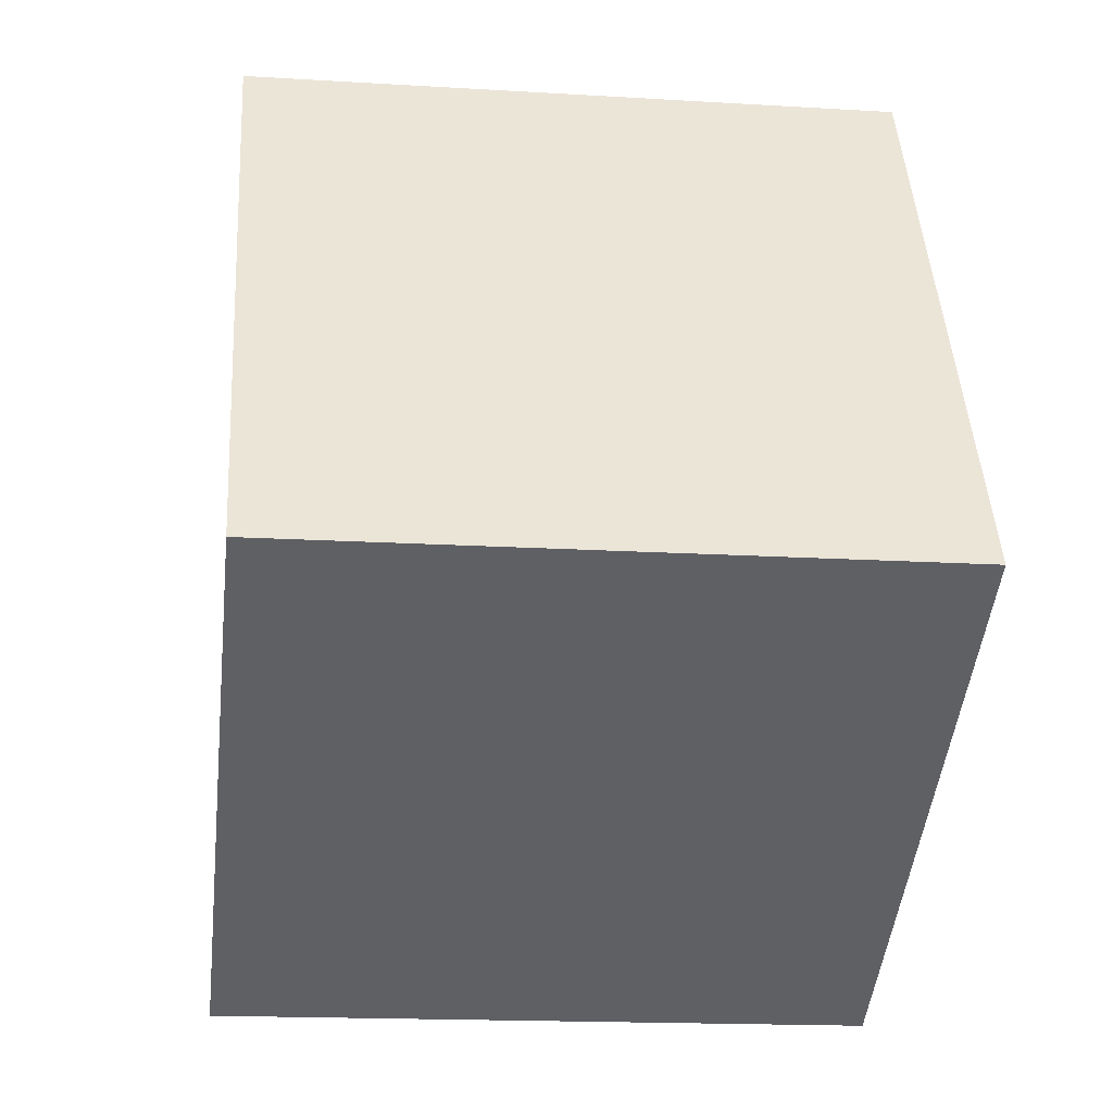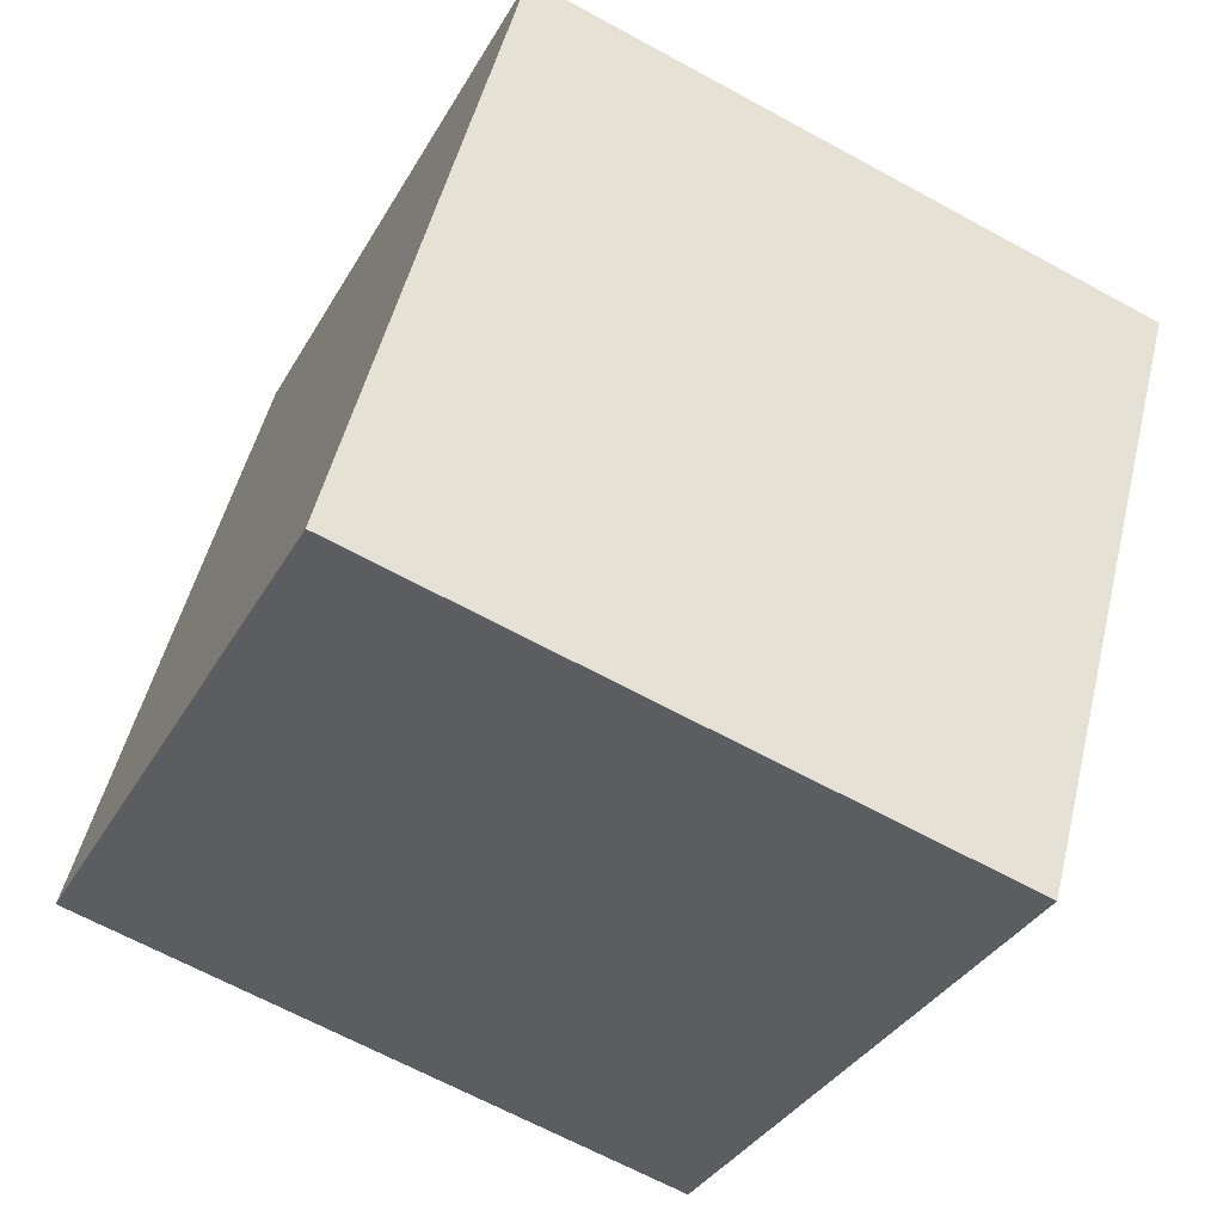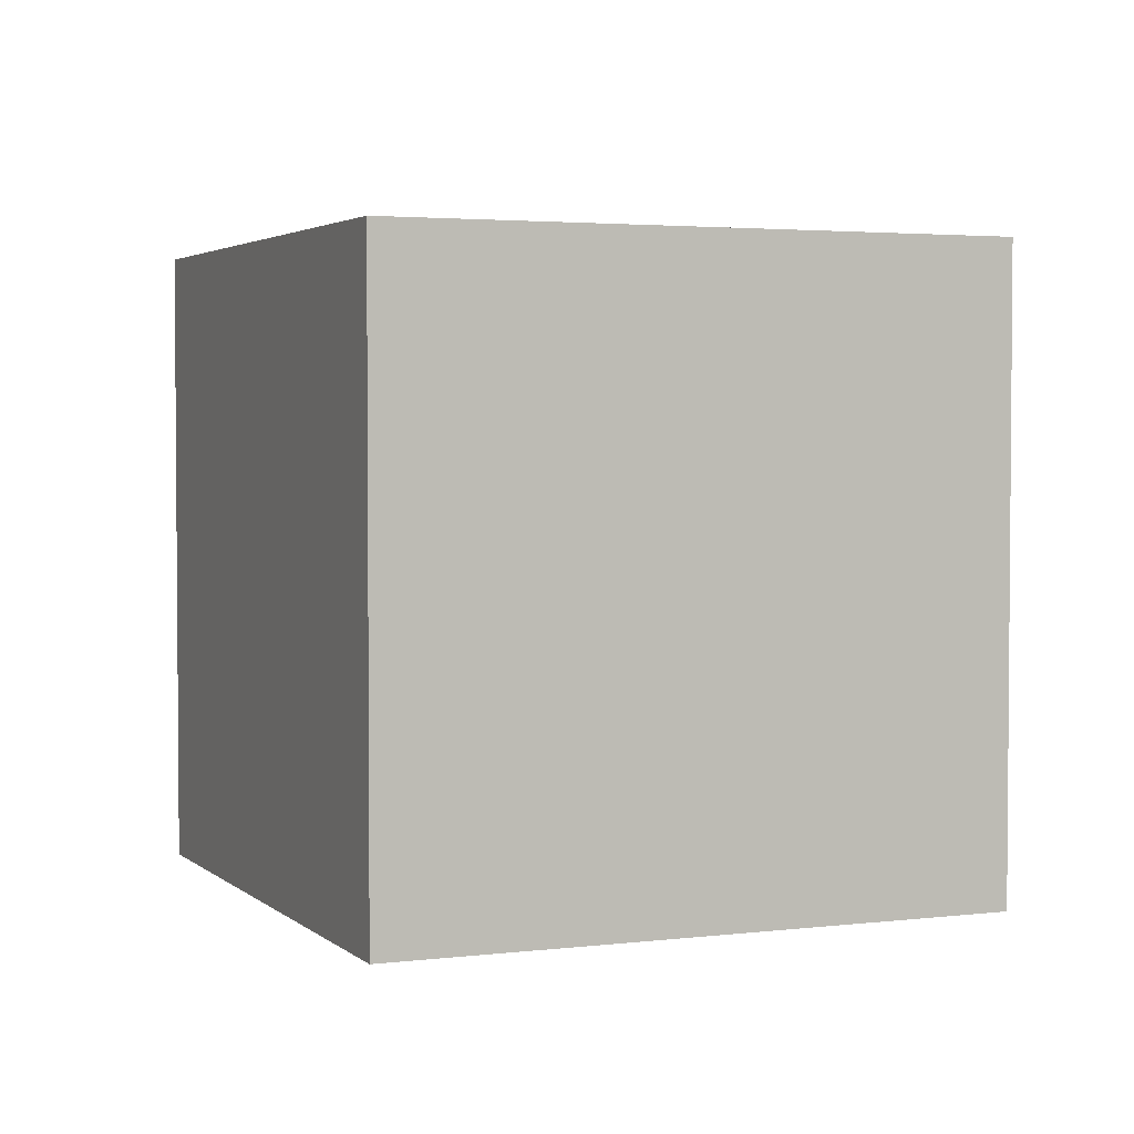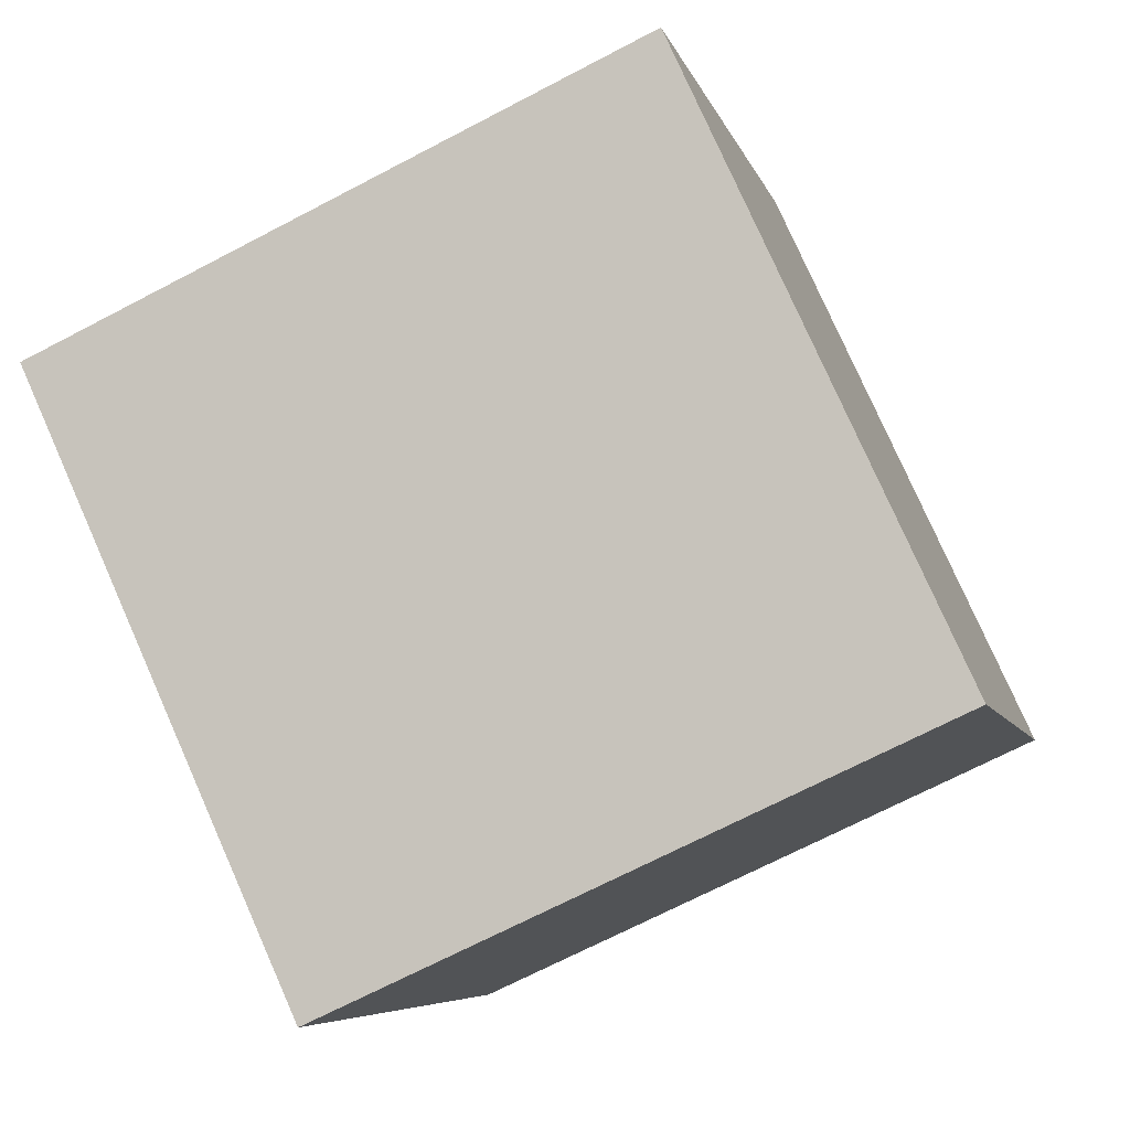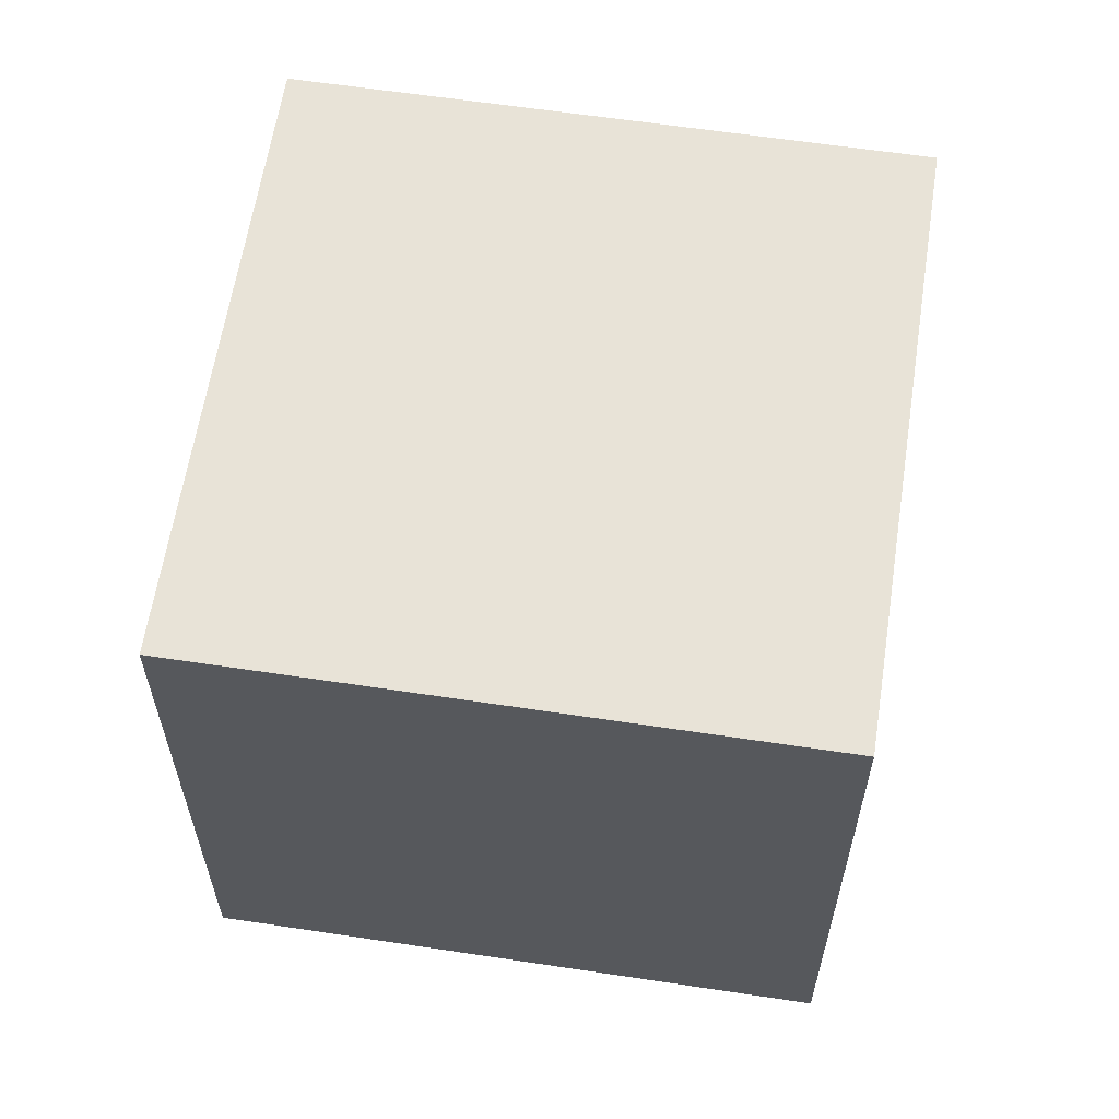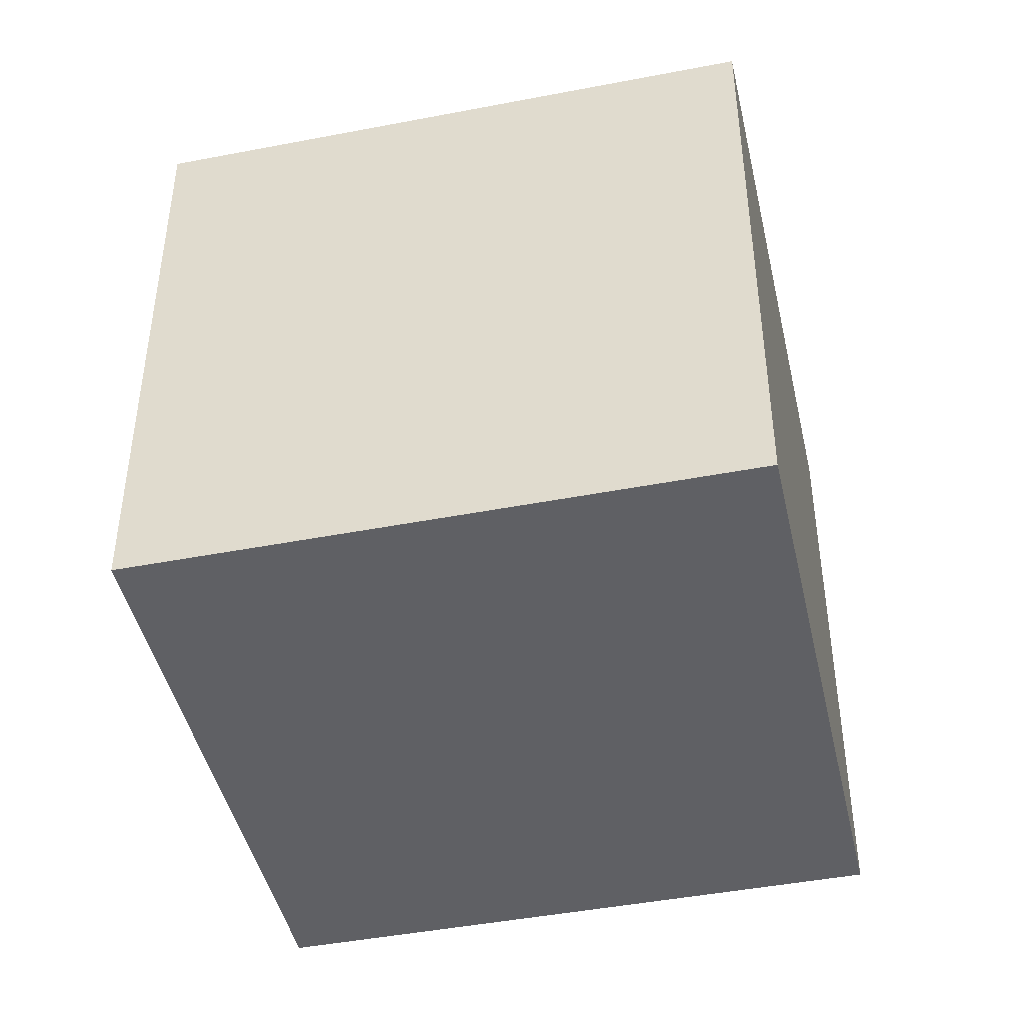
<metadata>
{"format":"obj","ext":"obj","renderer":"f3d","projection":"perspective","resolution":1024,"background":"white","views":[{"elev":-16.6,"azim":82.9,"up":"+Y"},{"elev":-65.6,"azim":-118.8,"up":"+Y"},{"elev":3.0,"azim":6.1,"up":"+Z"},{"elev":-70.0,"azim":117.6,"up":"+Y"},{"elev":61.5,"azim":127.8,"up":"+Z"},{"elev":-44.9,"azim":-138.3,"up":"+Z"}]}
</metadata>
<code>
v 0.792 0.4324 -0.3543
v 0.792 0.4324 0.04575
v 0.4424 0.238 0.04575
v 0.792 0.4324 -0.3543
v 0.4424 0.238 0.04575
v 0.4424 0.238 -0.3543
v 0.5976 0.782 -0.3543
v 0.248 0.5876 -0.3543
v 0.248 0.5876 0.04575
v 0.5976 0.782 -0.3543
v 0.248 0.5876 0.04575
v 0.5976 0.782 0.04575
v 0.792 0.4324 -0.3543
v 0.5976 0.782 -0.3543
v 0.5976 0.782 0.04575
v 0.792 0.4324 -0.3543
v 0.5976 0.782 0.04575
v 0.792 0.4324 0.04575
v 0.792 0.4324 0.04575
v 0.5976 0.782 0.04575
v 0.248 0.5876 0.04575
v 0.792 0.4324 0.04575
v 0.248 0.5876 0.04575
v 0.4424 0.238 0.04575
v 0.4424 0.238 0.04575
v 0.248 0.5876 0.04575
v 0.248 0.5876 -0.3543
v 0.4424 0.238 0.04575
v 0.248 0.5876 -0.3543
v 0.4424 0.238 -0.3543
v 0.5976 0.782 -0.3543
v 0.792 0.4324 -0.3543
v 0.4424 0.238 -0.3543
v 0.5976 0.782 -0.3543
v 0.4424 0.238 -0.3543
v 0.248 0.5876 -0.3543
f 1 2 3
f 4 5 6
f 7 8 9
f 10 11 12
f 13 14 15
f 16 17 18
f 19 20 21
f 22 23 24
f 25 26 27
f 28 29 30
f 31 32 33
f 34 35 36

</code>
